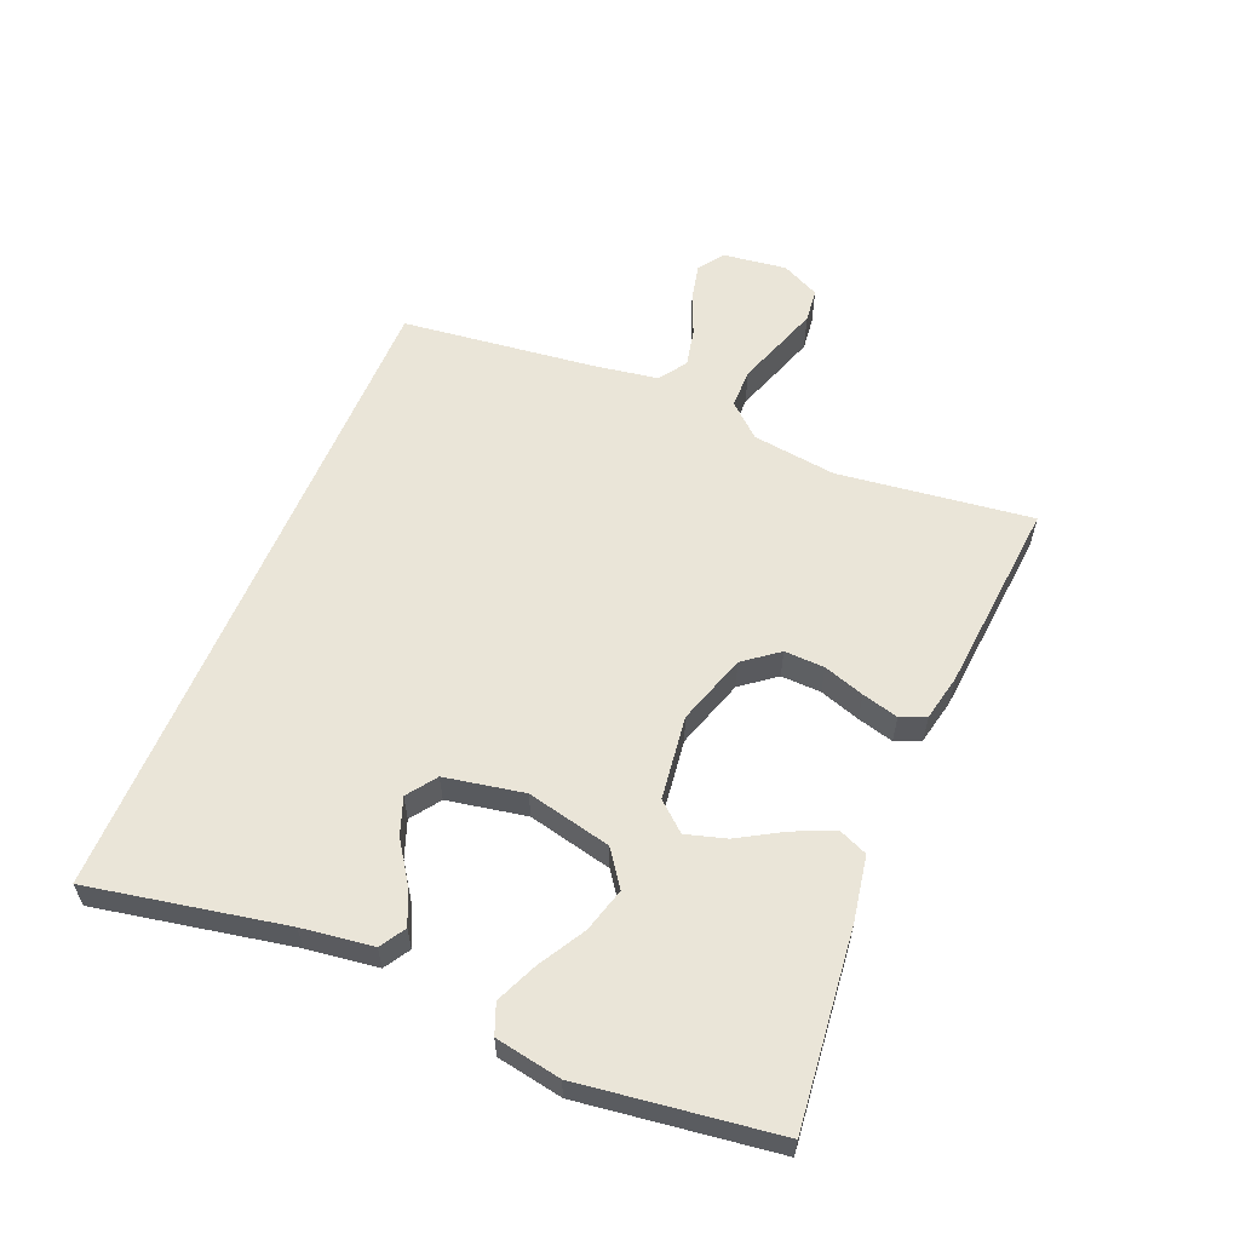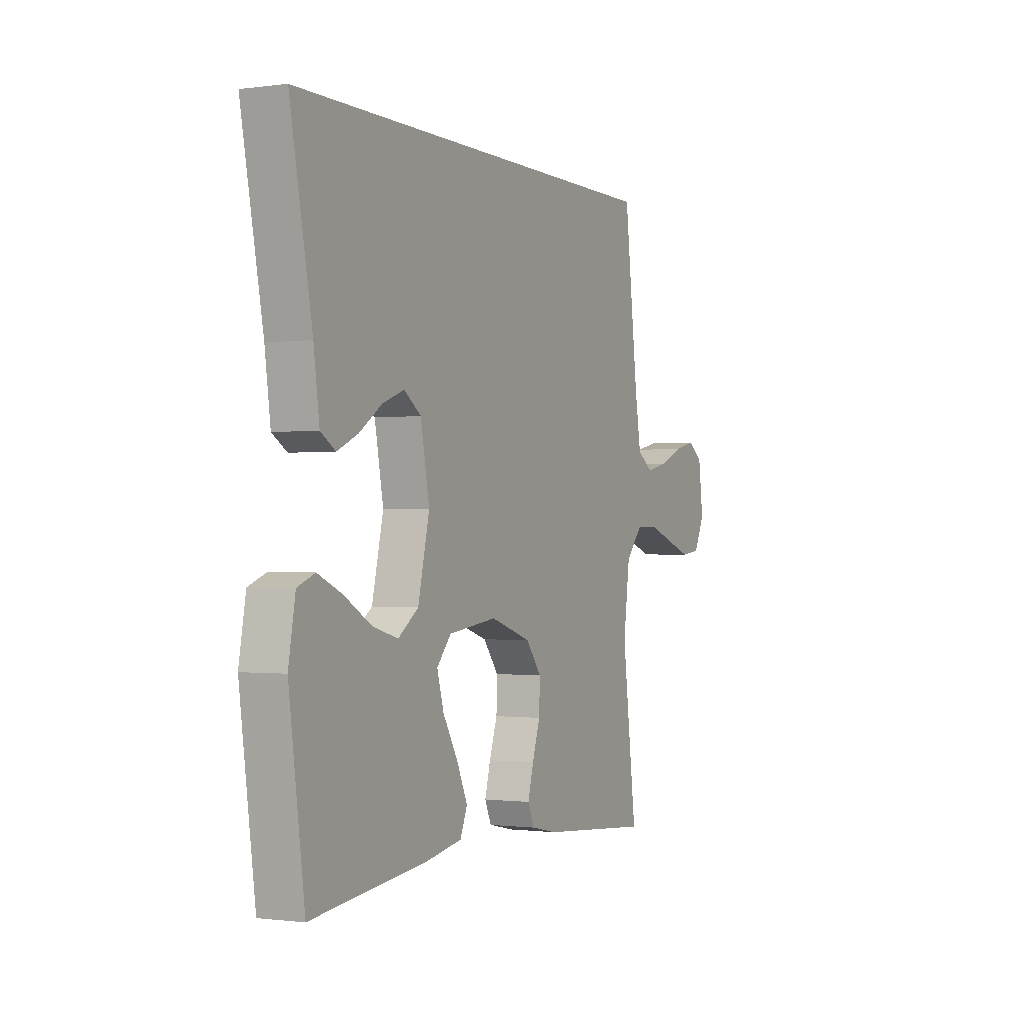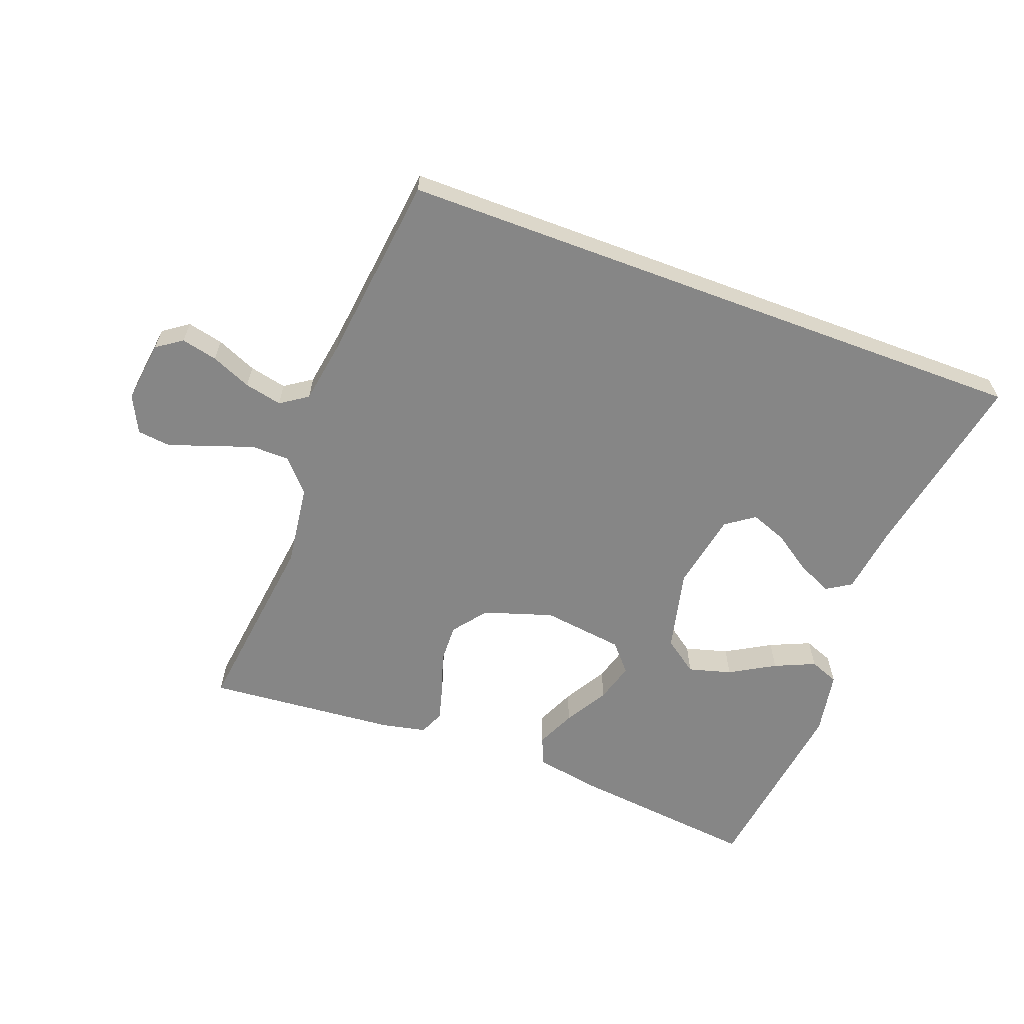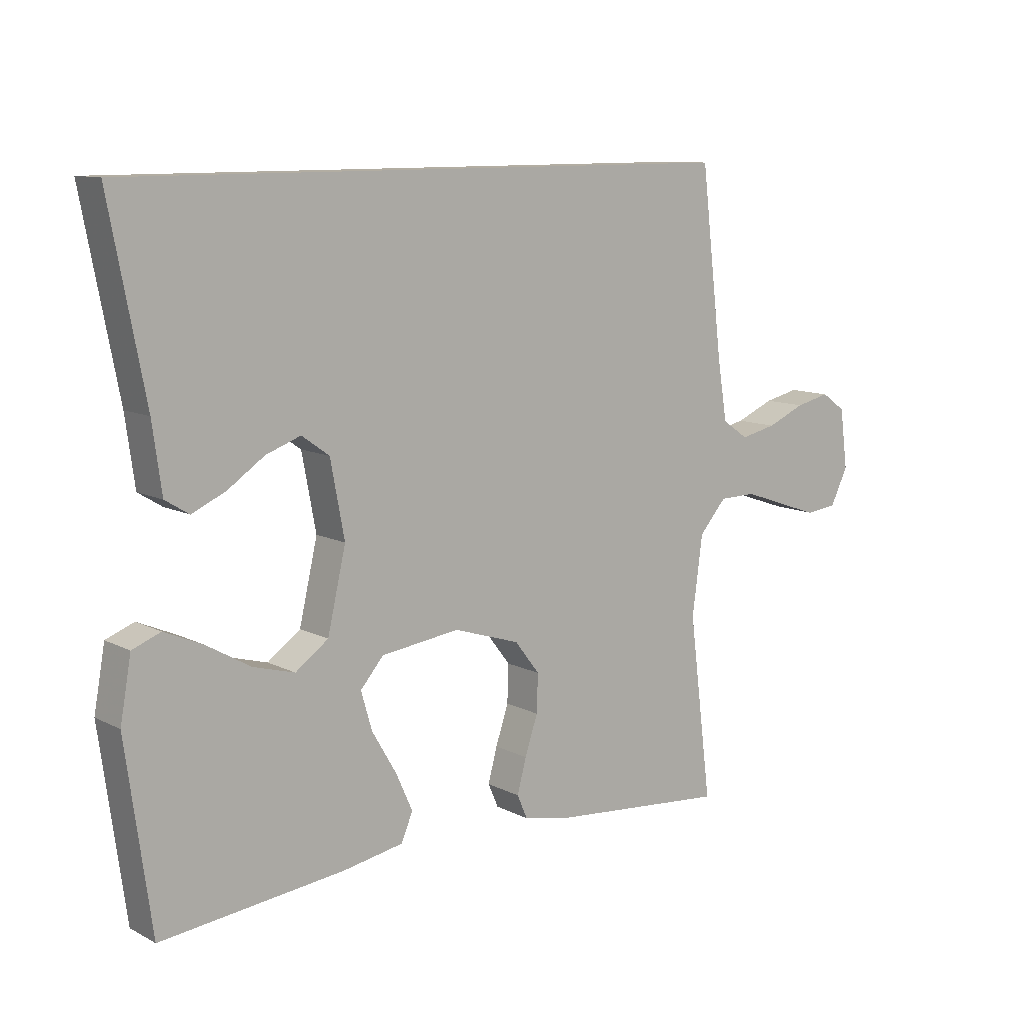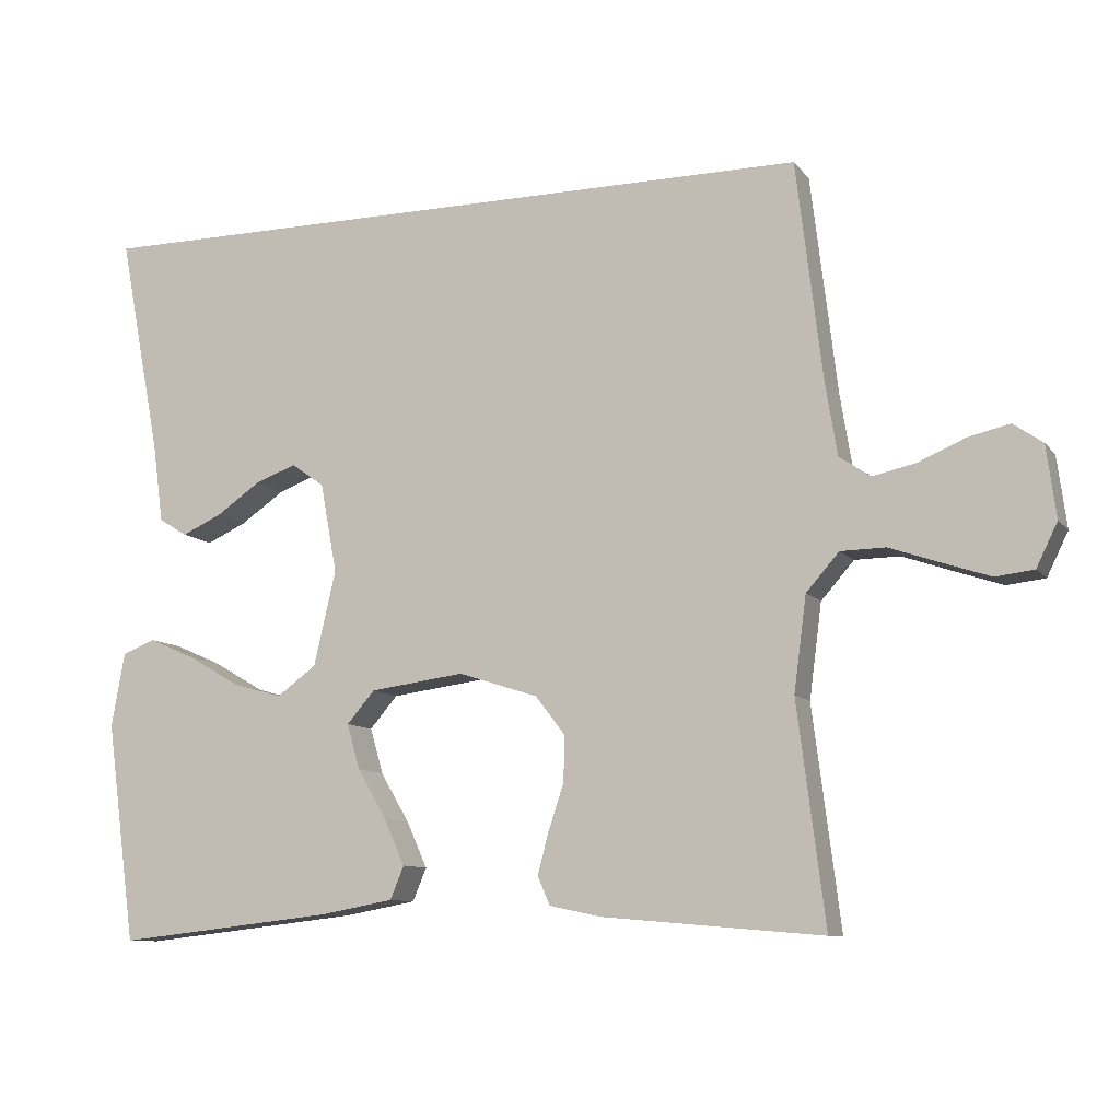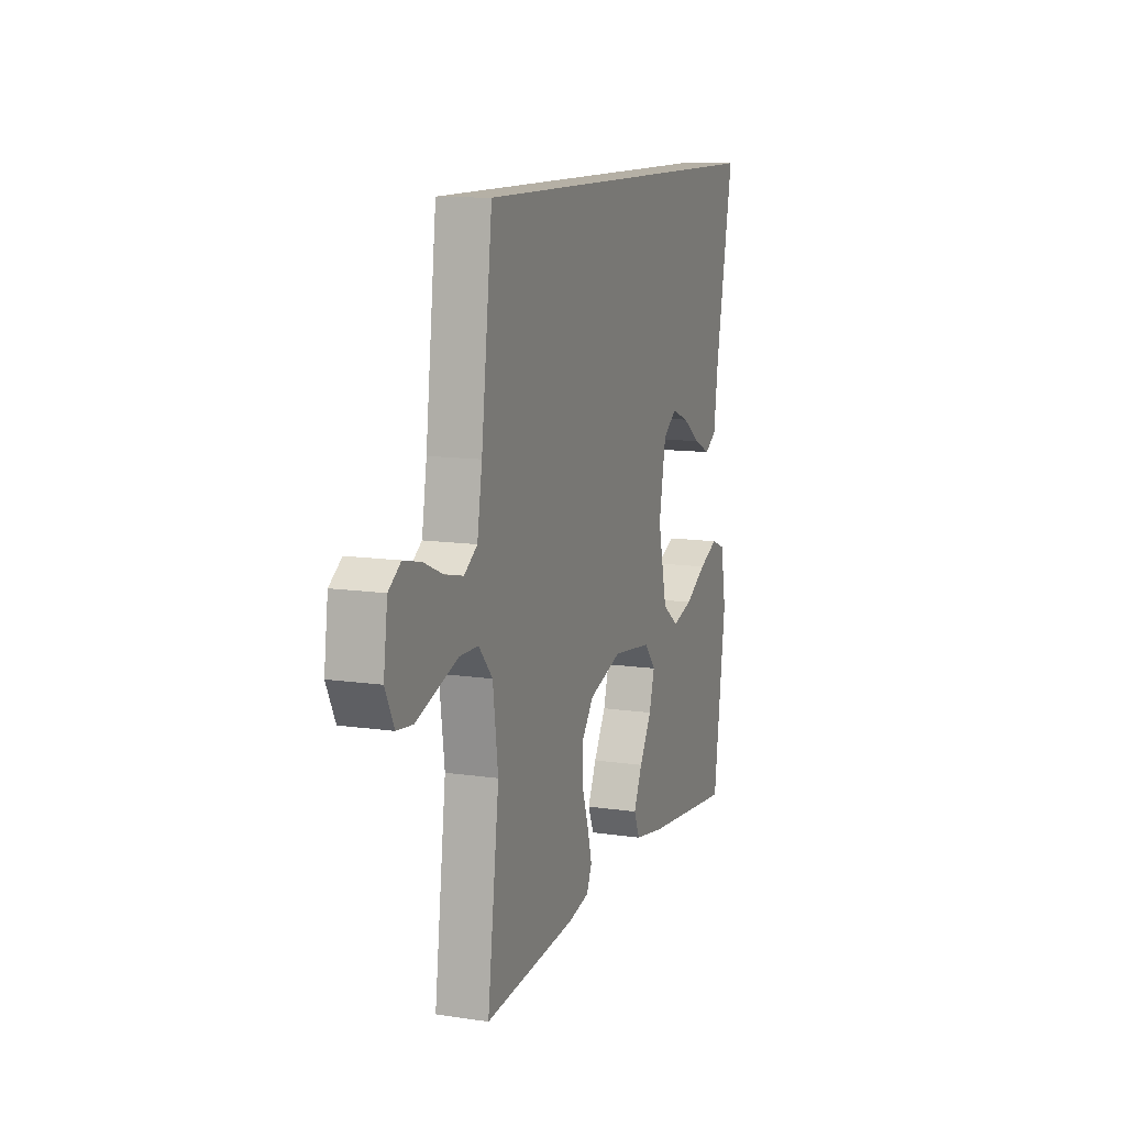
<metadata>
{"format":"obj","ext":"obj","renderer":"f3d","projection":"perspective","resolution":1024,"background":"white","views":[{"elev":58.7,"azim":112.6,"up":"+Y"},{"elev":-0.8,"azim":116.3,"up":"+Z"},{"elev":-62.1,"azim":-20.5,"up":"+Y"},{"elev":10.6,"azim":141.4,"up":"+Z"},{"elev":-9.8,"azim":-157.9,"up":"+Z"},{"elev":11.7,"azim":-70.4,"up":"+Z"}]}
</metadata>
<code>
v -0.5 0.07 -0.5
v -0.462 0.07 -0.2
v -0.479 0.07 -0.071
v -0.524 0.07 -0.02
v -0.585 0.07 -0.019
v -0.654 0.07 -0.043
v -0.719 0.07 -0.065
v -0.771 0.07 -0.059
v -0.8 0.07 0
v -0.787 0.07 0.098
v -0.747 0.07 0.126
v -0.69 0.07 0.113
v -0.627 0.07 0.086
v -0.568 0.07 0.073
v -0.525 0.07 0.102
v -0.509 0.07 0.2
v -0.473 0.07 0.5
v 0.542 0.07 0.5
v 0.484 0.07 0.2
v 0.469 0.07 0.091
v 0.43 0.07 0.067
v 0.375 0.07 0.092
v 0.315 0.07 0.133
v 0.258 0.07 0.154
v 0.213 0.07 0.122
v 0.19 0.07 0
v 0.22 0.07 -0.13
v 0.274 0.07 -0.169
v 0.342 0.07 -0.15
v 0.413 0.07 -0.109
v 0.477 0.07 -0.081
v 0.523 0.07 -0.099
v 0.541 0.07 -0.2
v 0.5 0.07 -0.5
v 0.2 0.07 -0.467
v 0.1 0.07 -0.449
v 0.081 0.07 -0.404
v 0.109 0.07 -0.342
v 0.149 0.07 -0.274
v 0.167 0.07 -0.212
v 0.129 0.07 -0.168
v 0 0.07 -0.151
v -0.109 0.07 -0.186
v -0.15 0.07 -0.239
v -0.148 0.07 -0.301
v -0.127 0.07 -0.364
v -0.112 0.07 -0.42
v -0.129 0.07 -0.459
v -0.2 0.07 -0.474
v -0.5 0 -0.5
v -0.462 0 -0.2
v -0.479 0 -0.071
v -0.524 0 -0.02
v -0.585 0 -0.019
v -0.654 0 -0.043
v -0.719 0 -0.065
v -0.771 0 -0.059
v -0.8 0 0
v -0.787 0 0.098
v -0.747 0 0.126
v -0.69 0 0.113
v -0.627 0 0.086
v -0.568 0 0.073
v -0.525 0 0.102
v -0.509 0 0.2
v -0.473 0 0.5
v 0.542 0 0.5
v 0.484 0 0.2
v 0.469 0 0.091
v 0.43 0 0.067
v 0.375 0 0.092
v 0.315 0 0.133
v 0.258 0 0.154
v 0.213 0 0.122
v 0.19 0 0
v 0.22 0 -0.13
v 0.274 0 -0.169
v 0.342 0 -0.15
v 0.413 0 -0.109
v 0.477 0 -0.081
v 0.523 0 -0.099
v 0.541 0 -0.2
v 0.5 0 -0.5
v 0.2 0 -0.467
v 0.1 0 -0.449
v 0.081 0 -0.404
v 0.109 0 -0.342
v 0.149 0 -0.274
v 0.167 0 -0.212
v 0.129 0 -0.168
v 0 0 -0.151
v -0.109 0 -0.186
v -0.15 0 -0.239
v -0.148 0 -0.301
v -0.127 0 -0.364
v -0.112 0 -0.42
v -0.129 0 -0.459
v -0.2 0 -0.474
f 48 49 1 2
f 45 46 47 48
f 45 48 2 3
f 44 45 3 4
f 43 44 4
f 42 43 4
f 41 42 4
f 36 37 38 39
f 36 39 40
f 35 36 40
f 34 35 40
f 33 34 40 41
f 29 30 31 32
f 29 32 33
f 28 29 33
f 20 21 22 23
f 19 20 23 24
f 16 17 18 19
f 15 16 19 24
f 14 15 24 25
f 10 11 12 13
f 10 13 14
f 9 10 14
f 5 6 7 8
f 5 8 9 14
f 28 33 41
f 27 28 41 4
f 26 27 4
f 14 25 26
f 4 5 14 26
f 51 50 98 97
f 97 96 95 94
f 52 51 97 94
f 53 52 94 93
f 53 93 92
f 53 92 91
f 53 91 90
f 88 87 86 85
f 89 88 85
f 89 85 84
f 89 84 83
f 90 89 83 82
f 81 80 79 78
f 82 81 78
f 82 78 77
f 72 71 70 69
f 73 72 69 68
f 68 67 66 65
f 73 68 65 64
f 74 73 64 63
f 62 61 60 59
f 63 62 59
f 63 59 58
f 57 56 55 54
f 63 58 57 54
f 90 82 77
f 53 90 77 76
f 53 76 75
f 75 74 63
f 75 63 54 53
f 1 50 51 2
f 2 51 52 3
f 3 52 53 4
f 4 53 54 5
f 5 54 55 6
f 6 55 56 7
f 7 56 57 8
f 8 57 58 9
f 9 58 59 10
f 10 59 60 11
f 11 60 61 12
f 12 61 62 13
f 13 62 63 14
f 14 63 64 15
f 15 64 65 16
f 16 65 66 17
f 17 66 67 18
f 18 67 68 19
f 19 68 69 20
f 20 69 70 21
f 21 70 71 22
f 22 71 72 23
f 23 72 73 24
f 24 73 74 25
f 25 74 75 26
f 26 75 76 27
f 27 76 77 28
f 28 77 78 29
f 29 78 79 30
f 30 79 80 31
f 31 80 81 32
f 32 81 82 33
f 33 82 83 34
f 34 83 84 35
f 35 84 85 36
f 36 85 86 37
f 37 86 87 38
f 38 87 88 39
f 39 88 89 40
f 40 89 90 41
f 41 90 91 42
f 42 91 92 43
f 43 92 93 44
f 44 93 94 45
f 45 94 95 46
f 46 95 96 47
f 47 96 97 48
f 48 97 98 49
f 49 98 50 1

</code>
